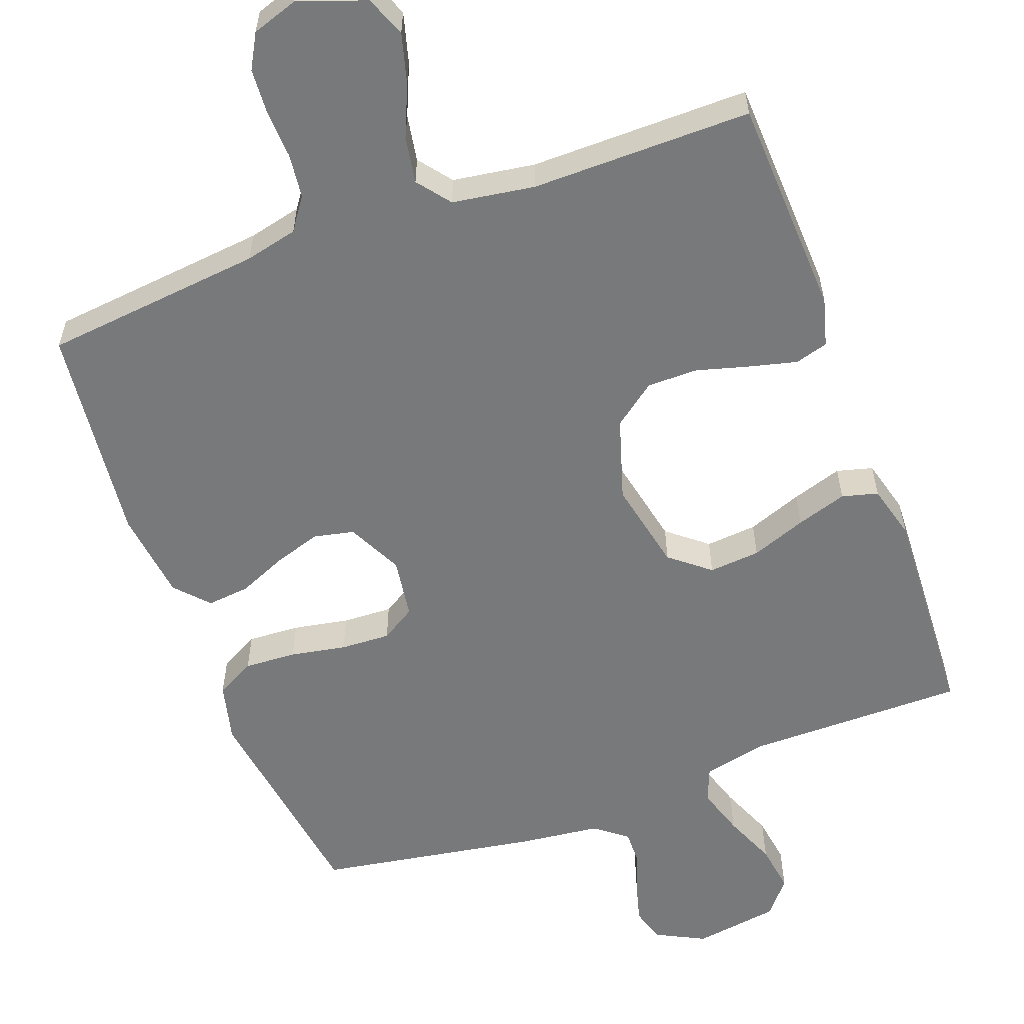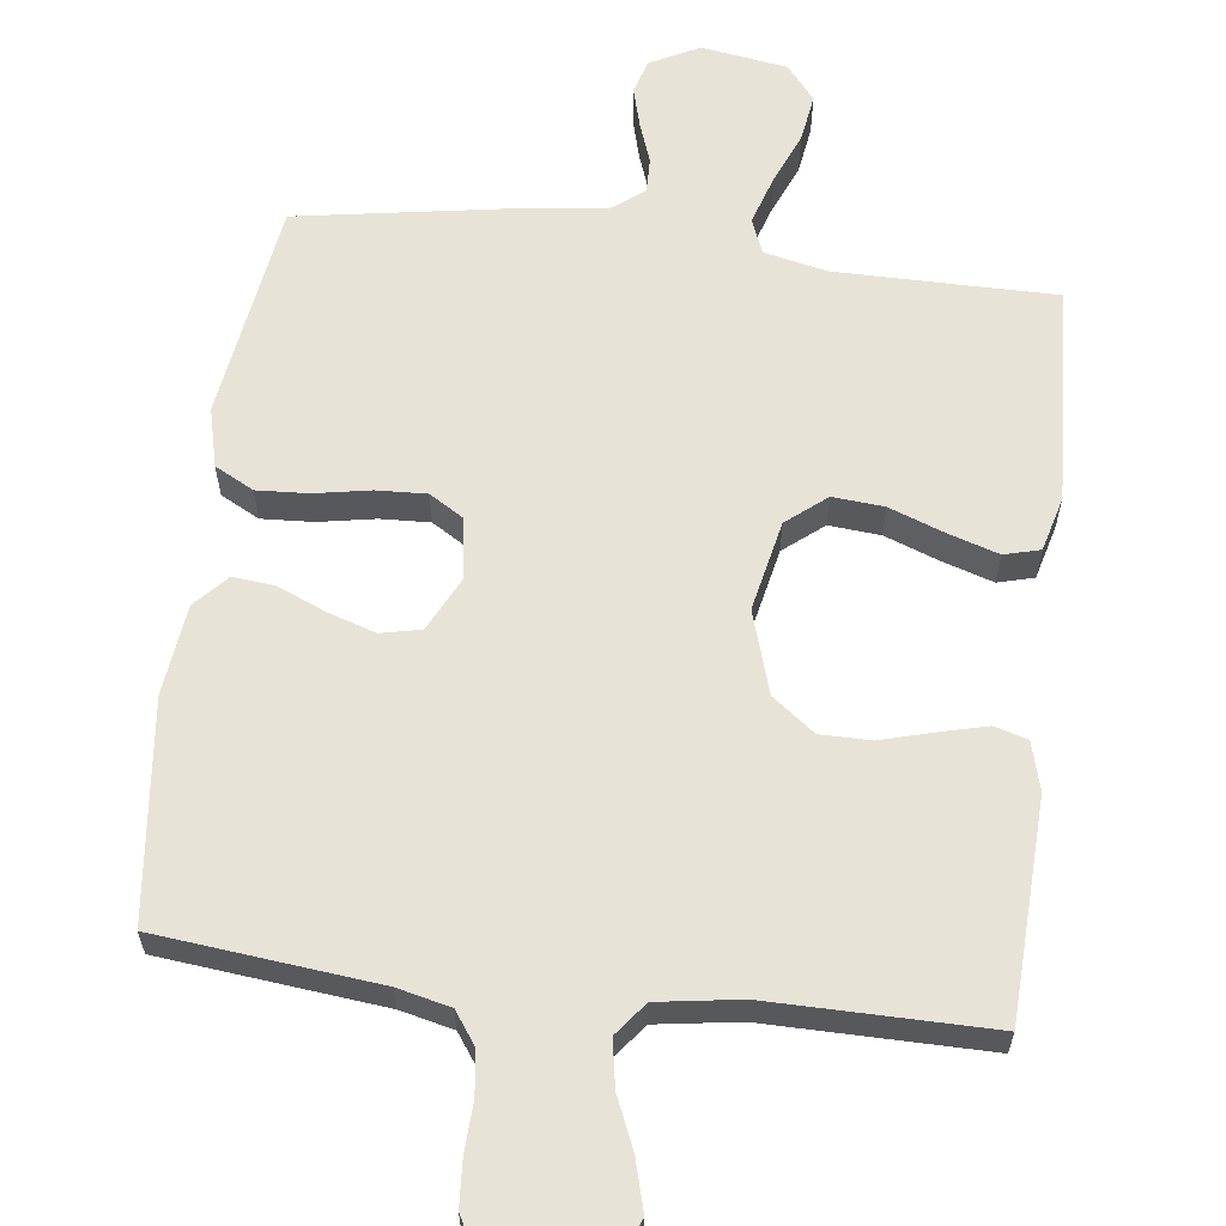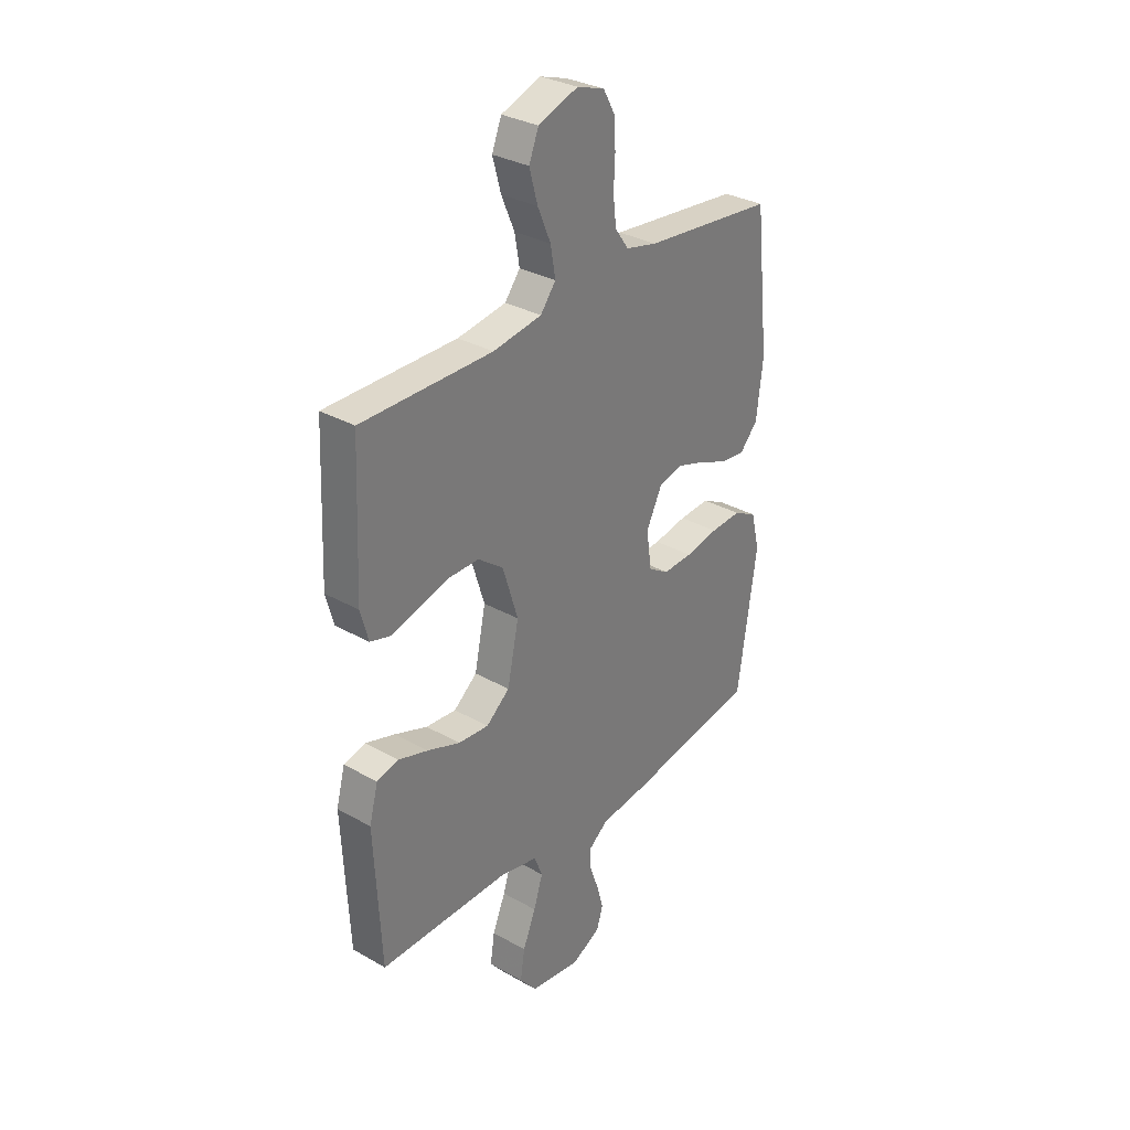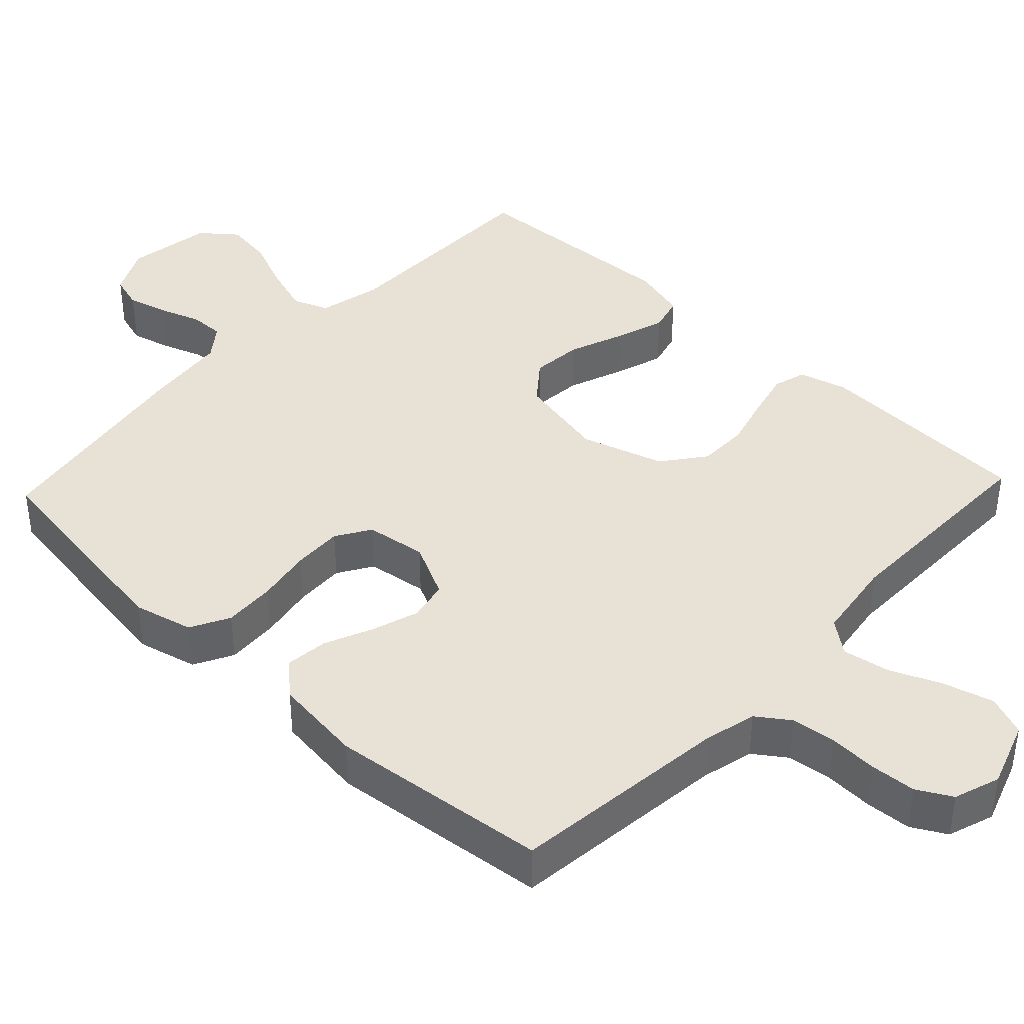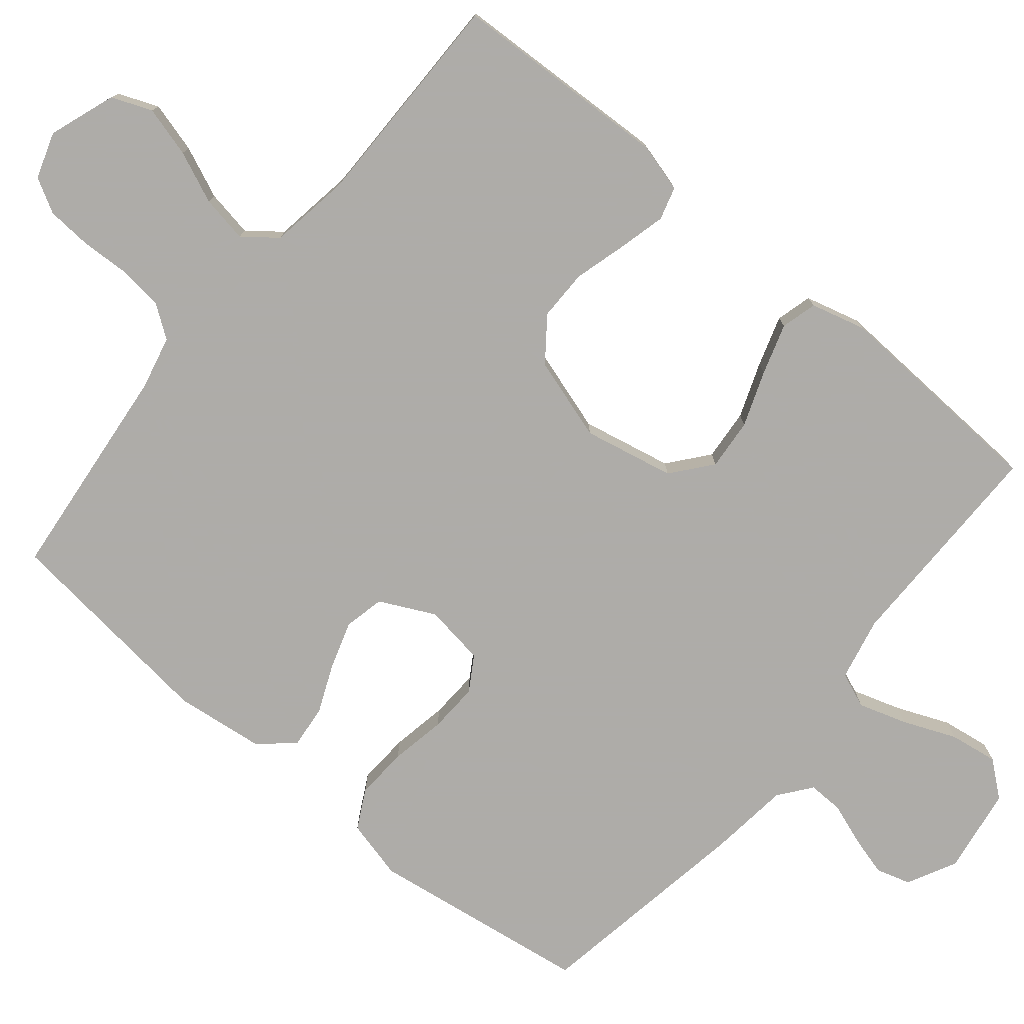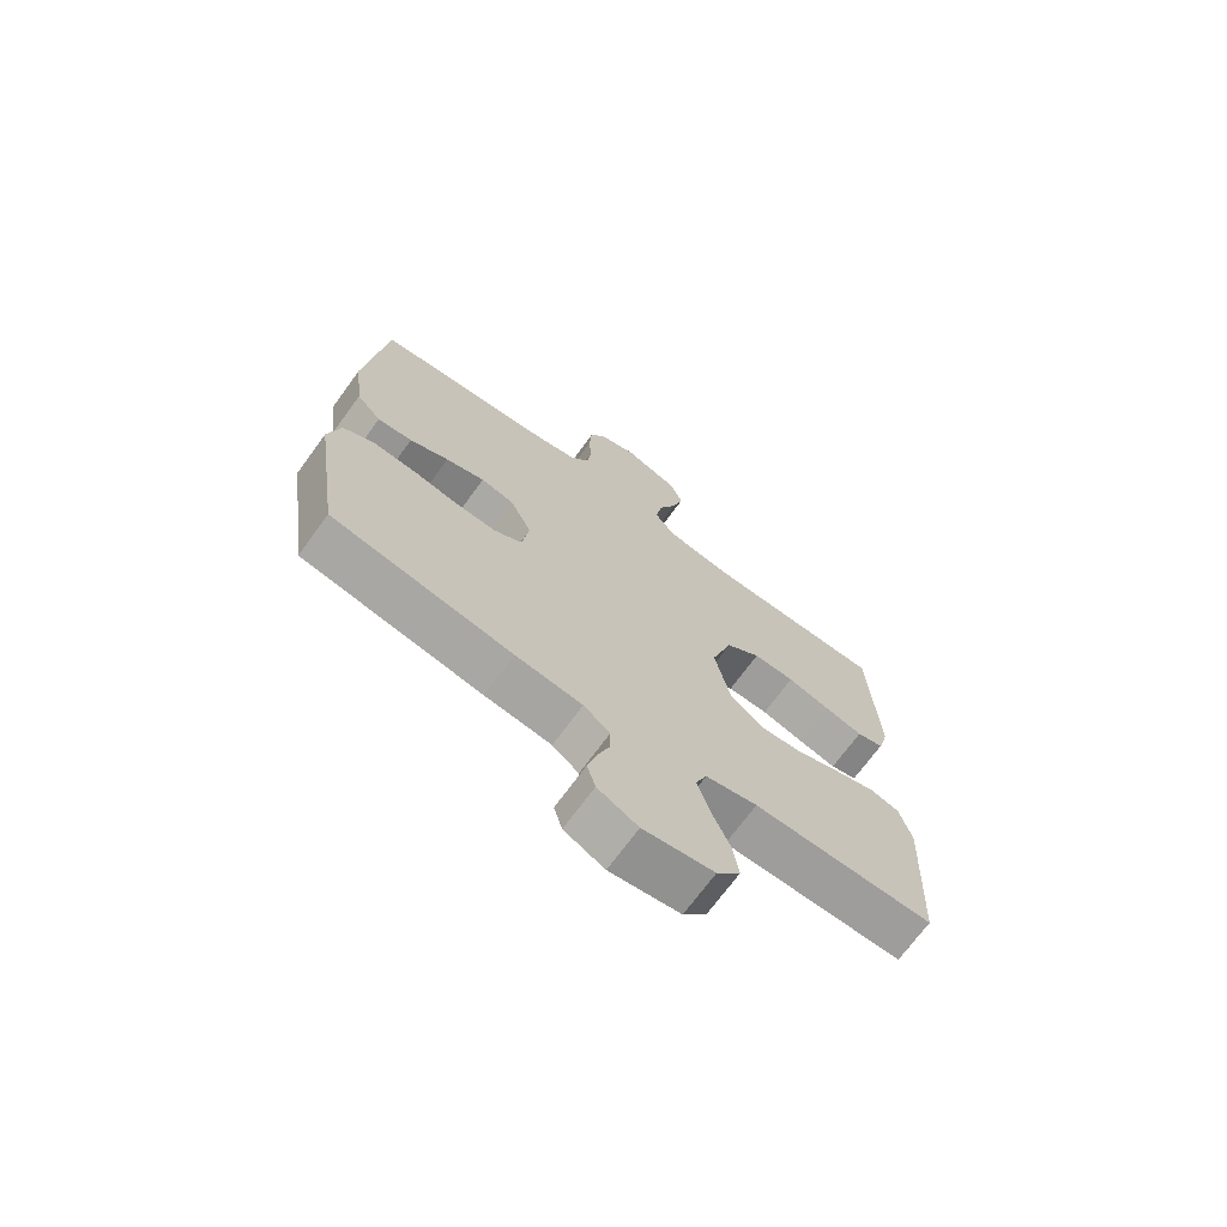
<metadata>
{"format":"obj","ext":"obj","renderer":"f3d","projection":"perspective","resolution":1024,"background":"white","views":[{"elev":-57.7,"azim":20.3,"up":"+Y"},{"elev":61.6,"azim":7.0,"up":"+Y"},{"elev":31.9,"azim":128.5,"up":"+Z"},{"elev":40.4,"azim":-46.6,"up":"+Y"},{"elev":-77.0,"azim":50.3,"up":"+Y"},{"elev":-70.7,"azim":-36.1,"up":"+Z"}]}
</metadata>
<code>
v 0.5 0.07 0.5
v 0.513 0.07 0.2
v 0.495 0.07 0.134
v 0.45 0.07 0.121
v 0.386 0.07 0.137
v 0.314 0.07 0.157
v 0.245 0.07 0.157
v 0.187 0.07 0.113
v 0.152 0.07 0
v 0.178 0.07 -0.124
v 0.232 0.07 -0.168
v 0.302 0.07 -0.162
v 0.377 0.07 -0.134
v 0.446 0.07 -0.112
v 0.495 0.07 -0.125
v 0.515 0.07 -0.2
v 0.5 0.07 -0.5
v 0.2 0.07 -0.5
v 0.114 0.07 -0.519
v 0.095 0.07 -0.567
v 0.116 0.07 -0.633
v 0.146 0.07 -0.705
v 0.156 0.07 -0.771
v 0.117 0.07 -0.819
v 0 0.07 -0.837
v -0.067 0.07 -0.803
v -0.081 0.07 -0.756
v -0.066 0.07 -0.701
v -0.046 0.07 -0.645
v -0.045 0.07 -0.597
v -0.089 0.07 -0.563
v -0.2 0.07 -0.55
v -0.5 0.07 -0.5
v -0.544 0.07 -0.2
v -0.524 0.07 -0.119
v -0.471 0.07 -0.091
v -0.4 0.07 -0.095
v -0.324 0.07 -0.109
v -0.256 0.07 -0.112
v -0.209 0.07 -0.083
v -0.197 0.07 0
v -0.234 0.07 0.075
v -0.289 0.07 0.087
v -0.354 0.07 0.066
v -0.419 0.07 0.038
v -0.477 0.07 0.032
v -0.518 0.07 0.077
v -0.533 0.07 0.2
v -0.5 0.07 0.5
v -0.2 0.07 0.532
v -0.128 0.07 0.549
v -0.097 0.07 0.593
v -0.09 0.07 0.653
v -0.093 0.07 0.72
v -0.089 0.07 0.782
v -0.063 0.07 0.829
v 0 0.07 0.85
v 0.091 0.07 0.818
v 0.113 0.07 0.763
v 0.094 0.07 0.694
v 0.064 0.07 0.624
v 0.053 0.07 0.56
v 0.088 0.07 0.515
v 0.2 0.07 0.498
v 0.5 0 0.5
v 0.513 0 0.2
v 0.495 0 0.134
v 0.45 0 0.121
v 0.386 0 0.137
v 0.314 0 0.157
v 0.245 0 0.157
v 0.187 0 0.113
v 0.152 0 0
v 0.178 0 -0.124
v 0.232 0 -0.168
v 0.302 0 -0.162
v 0.377 0 -0.134
v 0.446 0 -0.112
v 0.495 0 -0.125
v 0.515 0 -0.2
v 0.5 0 -0.5
v 0.2 0 -0.5
v 0.114 0 -0.519
v 0.095 0 -0.567
v 0.116 0 -0.633
v 0.146 0 -0.705
v 0.156 0 -0.771
v 0.117 0 -0.819
v 0 0 -0.837
v -0.067 0 -0.803
v -0.081 0 -0.756
v -0.066 0 -0.701
v -0.046 0 -0.645
v -0.045 0 -0.597
v -0.089 0 -0.563
v -0.2 0 -0.55
v -0.5 0 -0.5
v -0.544 0 -0.2
v -0.524 0 -0.119
v -0.471 0 -0.091
v -0.4 0 -0.095
v -0.324 0 -0.109
v -0.256 0 -0.112
v -0.209 0 -0.083
v -0.197 0 0
v -0.234 0 0.075
v -0.289 0 0.087
v -0.354 0 0.066
v -0.419 0 0.038
v -0.477 0 0.032
v -0.518 0 0.077
v -0.533 0 0.2
v -0.5 0 0.5
v -0.2 0 0.532
v -0.128 0 0.549
v -0.097 0 0.593
v -0.09 0 0.653
v -0.093 0 0.72
v -0.089 0 0.782
v -0.063 0 0.829
v 0 0 0.85
v 0.091 0 0.818
v 0.113 0 0.763
v 0.094 0 0.694
v 0.064 0 0.624
v 0.053 0 0.56
v 0.088 0 0.515
v 0.2 0 0.498
f 59 60 61
f 58 59 61
f 57 58 61
f 56 57 61
f 55 56 61
f 54 55 61
f 53 54 61
f 52 53 61 62
f 51 52 62 63
f 48 49 50
f 47 48 50
f 46 47 50
f 45 46 50
f 44 45 50
f 50 51 63
f 44 50 63
f 43 44 63
f 36 37 38
f 35 36 38
f 34 35 38
f 33 34 38
f 32 33 38
f 31 32 38
f 30 31 38 39
f 27 28 29
f 26 27 29
f 25 26 29
f 24 25 29
f 23 24 29
f 22 23 29
f 21 22 29
f 20 21 29 30
f 30 39 40
f 20 30 40
f 19 20 40
f 16 17 18
f 15 16 18
f 14 15 18
f 13 14 18
f 12 13 18
f 11 12 18 19
f 4 5 6
f 3 4 6
f 2 3 6
f 1 2 6
f 64 1 6
f 64 6 7
f 64 7 8
f 63 64 8
f 43 63 8
f 42 43 8
f 41 42 8 9
f 19 40 41
f 11 19 41
f 10 11 41
f 9 10 41
f 125 124 123
f 125 123 122
f 125 122 121
f 125 121 120
f 125 120 119
f 125 119 118
f 125 118 117
f 126 125 117 116
f 127 126 116 115
f 114 113 112
f 114 112 111
f 114 111 110
f 114 110 109
f 114 109 108
f 127 115 114
f 127 114 108
f 127 108 107
f 102 101 100
f 102 100 99
f 102 99 98
f 102 98 97
f 102 97 96
f 102 96 95
f 103 102 95 94
f 93 92 91
f 93 91 90
f 93 90 89
f 93 89 88
f 93 88 87
f 93 87 86
f 93 86 85
f 94 93 85 84
f 104 103 94
f 104 94 84
f 104 84 83
f 82 81 80
f 82 80 79
f 82 79 78
f 82 78 77
f 82 77 76
f 83 82 76 75
f 70 69 68
f 70 68 67
f 70 67 66
f 70 66 65
f 70 65 128
f 71 70 128
f 72 71 128
f 72 128 127
f 72 127 107
f 72 107 106
f 73 72 106 105
f 105 104 83
f 105 83 75
f 105 75 74
f 105 74 73
f 1 65 66 2
f 2 66 67 3
f 3 67 68 4
f 4 68 69 5
f 5 69 70 6
f 6 70 71 7
f 7 71 72 8
f 8 72 73 9
f 9 73 74 10
f 10 74 75 11
f 11 75 76 12
f 12 76 77 13
f 13 77 78 14
f 14 78 79 15
f 15 79 80 16
f 16 80 81 17
f 17 81 82 18
f 18 82 83 19
f 19 83 84 20
f 20 84 85 21
f 21 85 86 22
f 22 86 87 23
f 23 87 88 24
f 24 88 89 25
f 25 89 90 26
f 26 90 91 27
f 27 91 92 28
f 28 92 93 29
f 29 93 94 30
f 30 94 95 31
f 31 95 96 32
f 32 96 97 33
f 33 97 98 34
f 34 98 99 35
f 35 99 100 36
f 36 100 101 37
f 37 101 102 38
f 38 102 103 39
f 39 103 104 40
f 40 104 105 41
f 41 105 106 42
f 42 106 107 43
f 43 107 108 44
f 44 108 109 45
f 45 109 110 46
f 46 110 111 47
f 47 111 112 48
f 48 112 113 49
f 49 113 114 50
f 50 114 115 51
f 51 115 116 52
f 52 116 117 53
f 53 117 118 54
f 54 118 119 55
f 55 119 120 56
f 56 120 121 57
f 57 121 122 58
f 58 122 123 59
f 59 123 124 60
f 60 124 125 61
f 61 125 126 62
f 62 126 127 63
f 63 127 128 64
f 64 128 65 1

</code>
